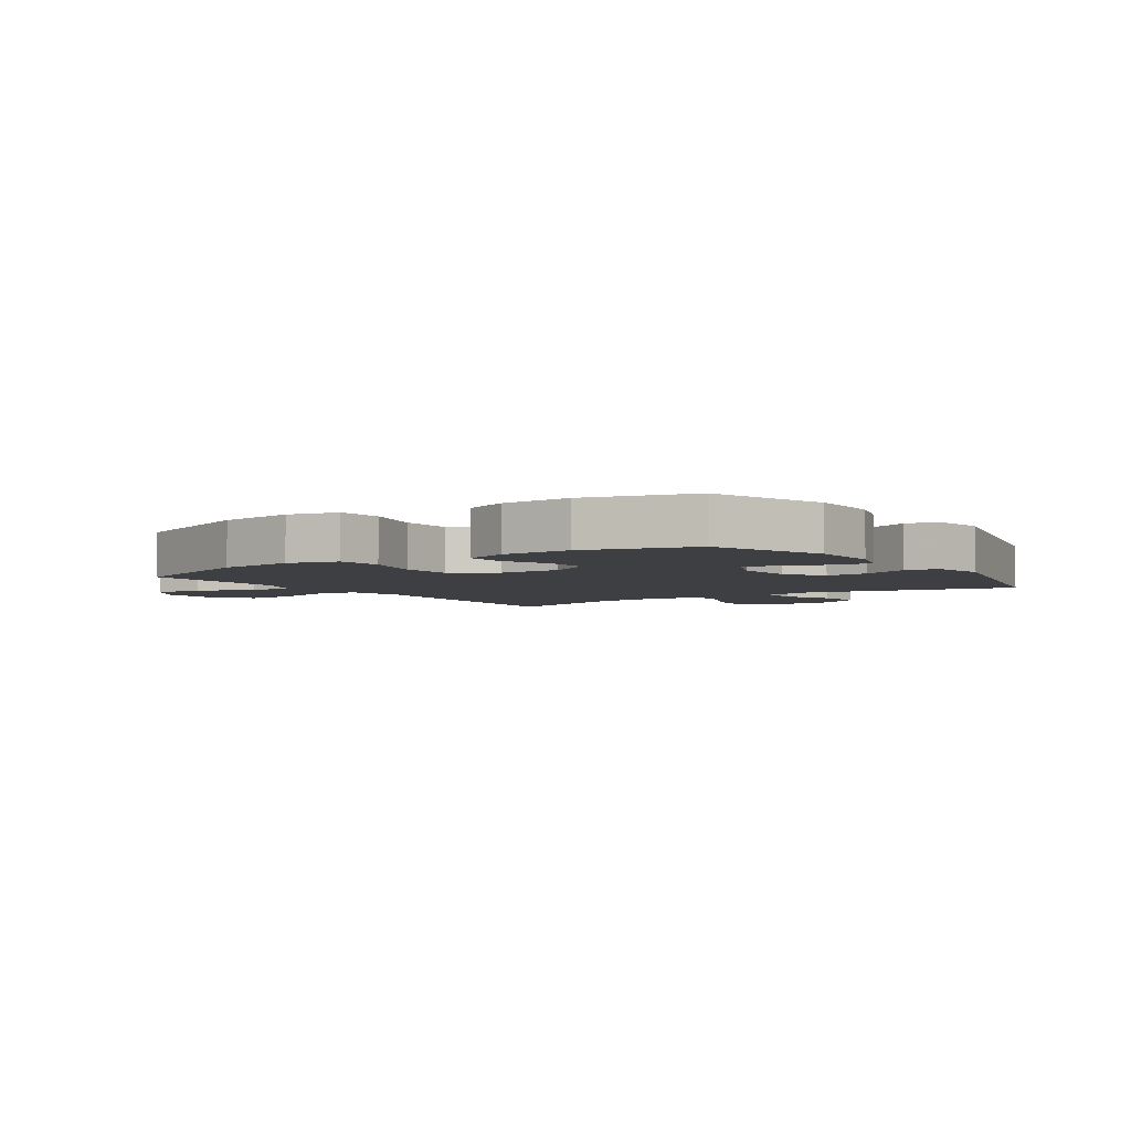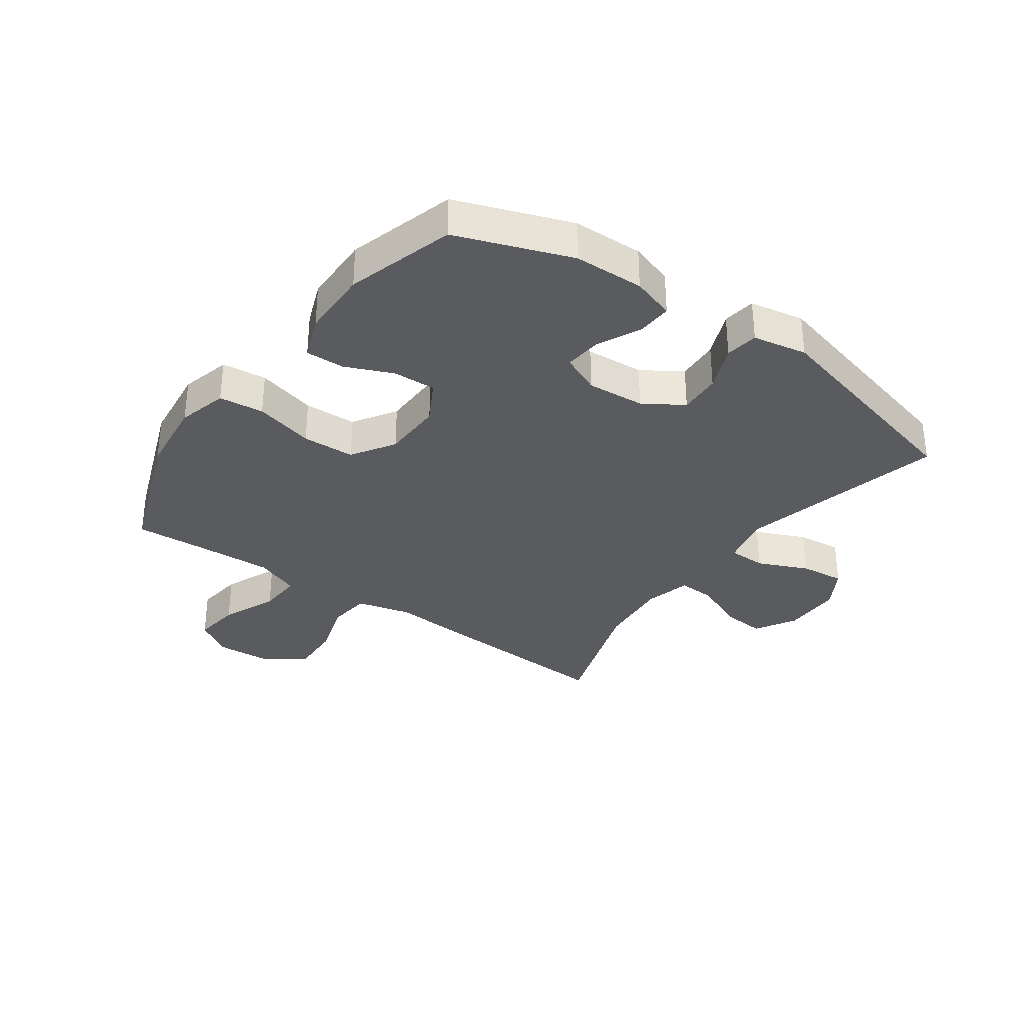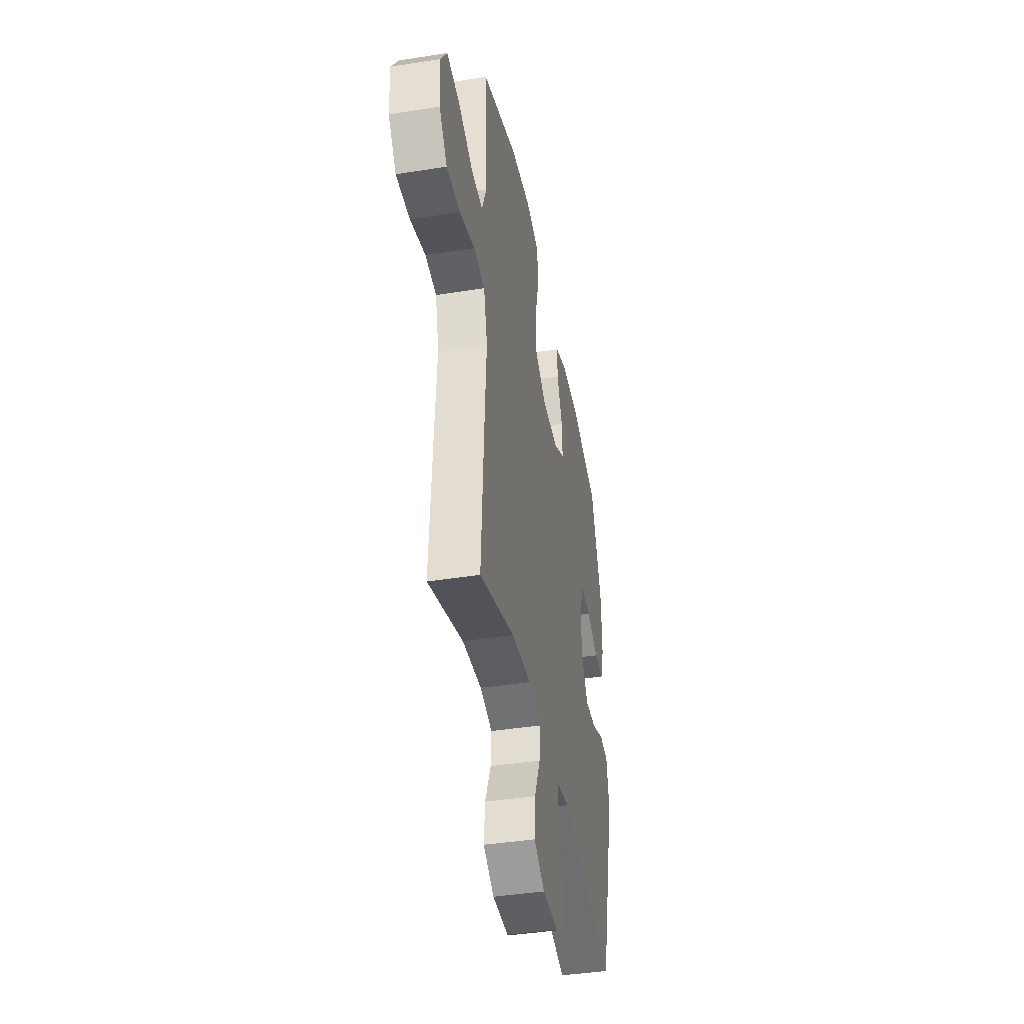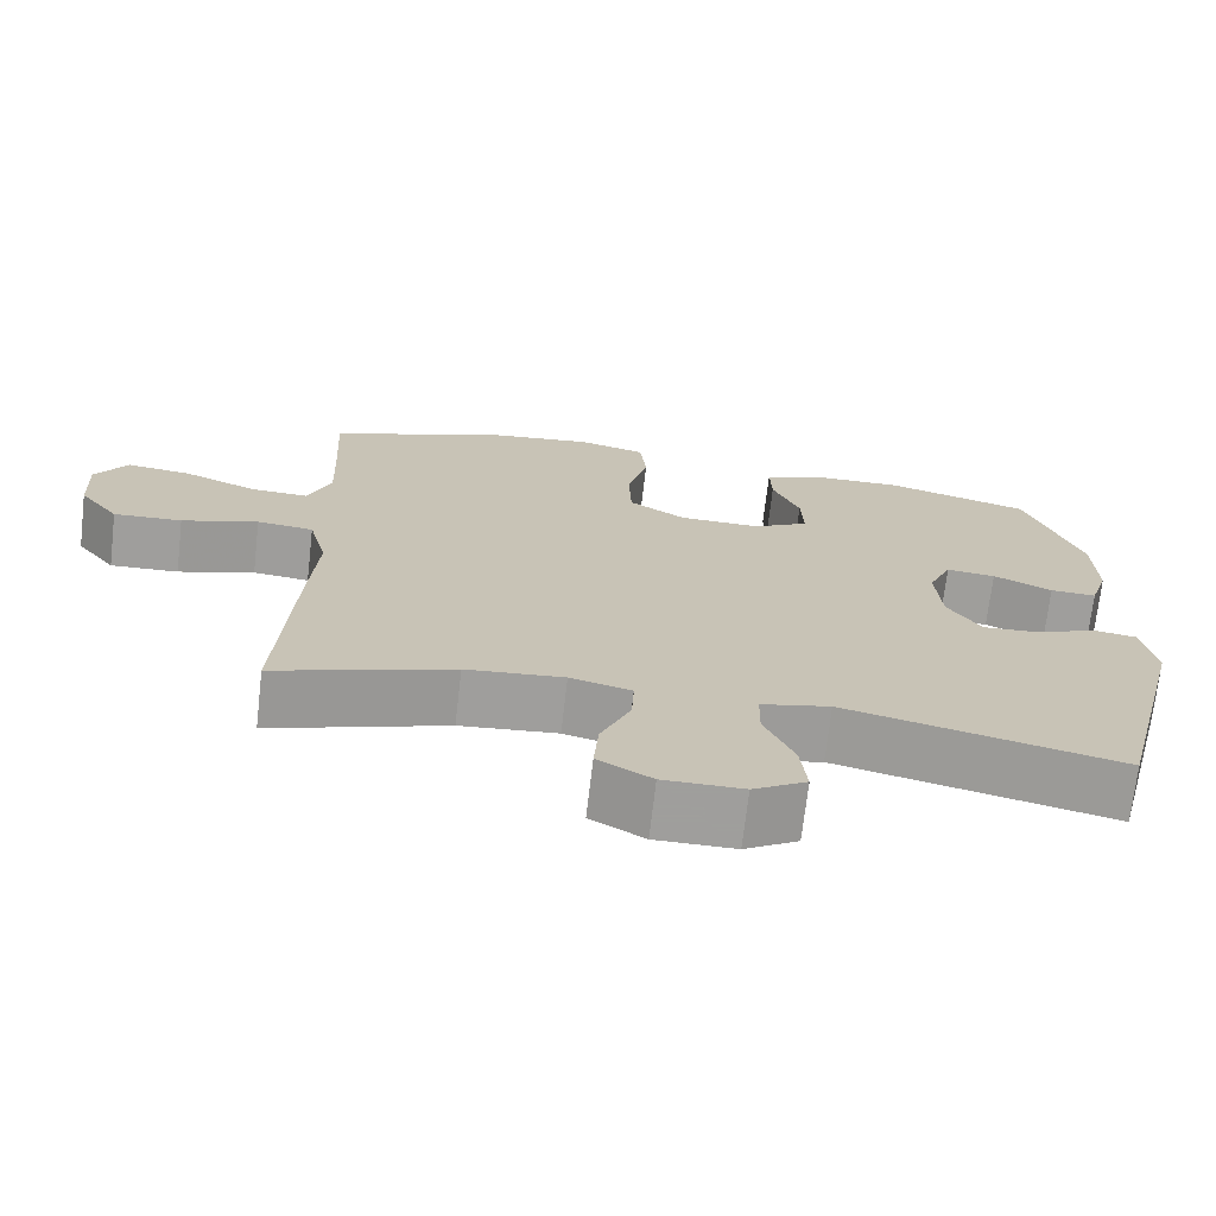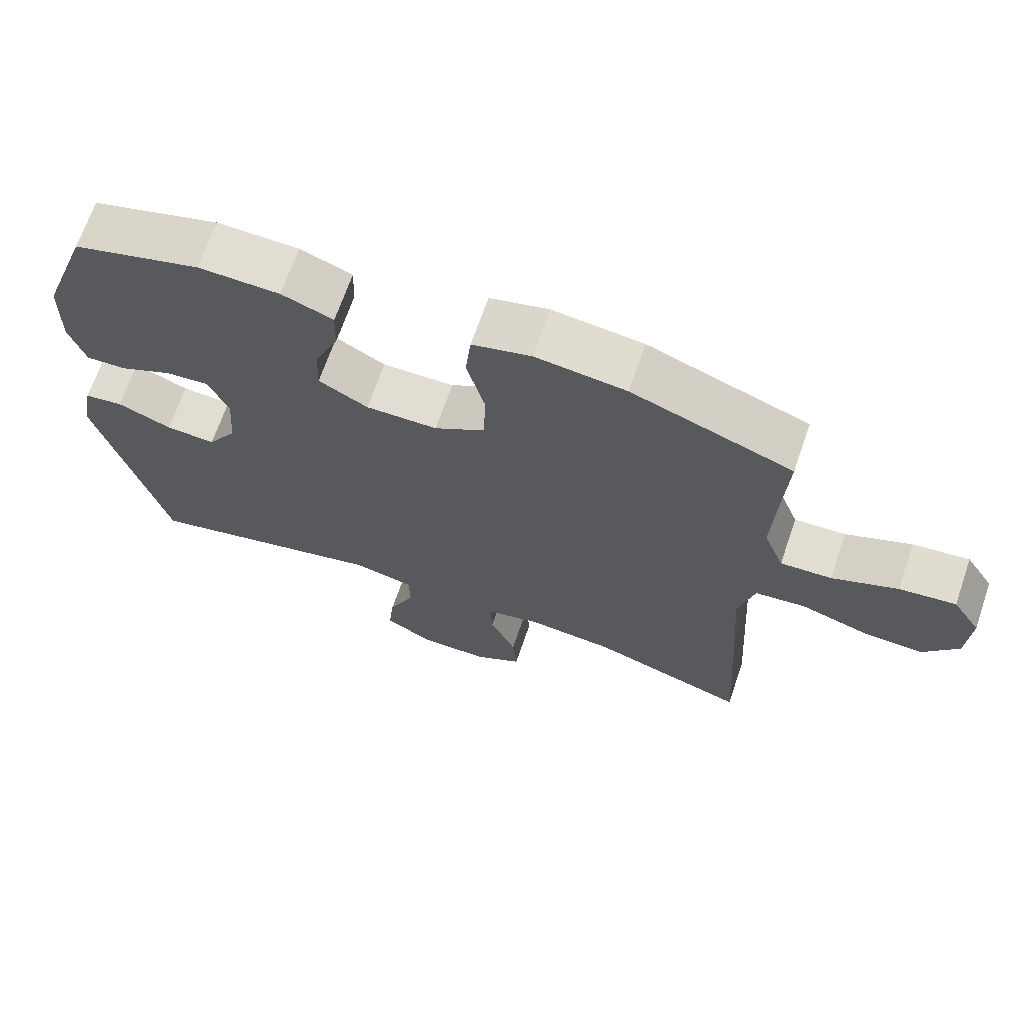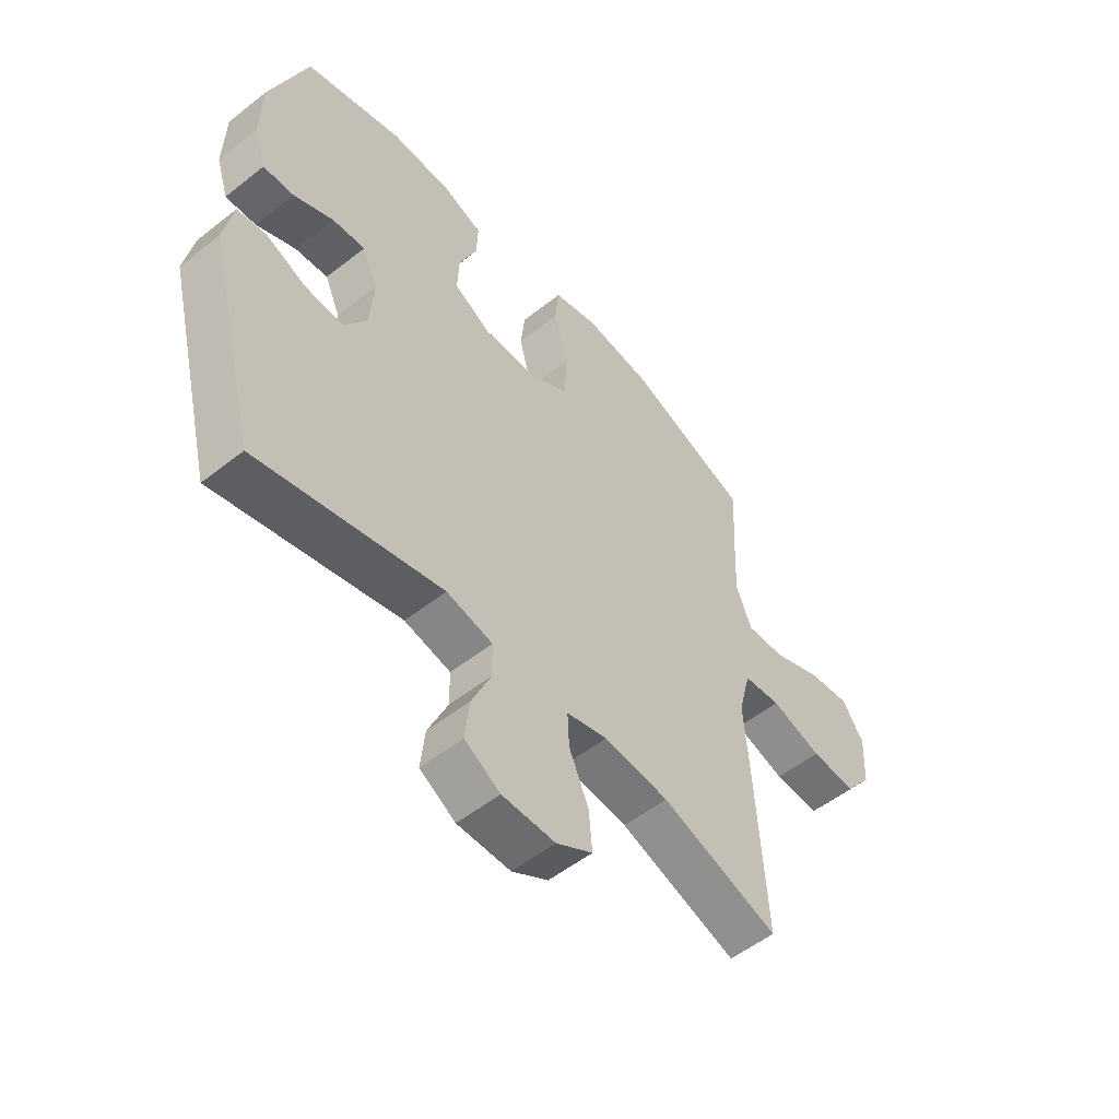
<metadata>
{"format":"obj","ext":"obj","renderer":"f3d","projection":"perspective","resolution":1024,"background":"white","views":[{"elev":-4.3,"azim":34.6,"up":"+Y"},{"elev":-33.1,"azim":54.5,"up":"+Y"},{"elev":-41.1,"azim":-79.1,"up":"+Z"},{"elev":-71.1,"azim":-6.6,"up":"+Z"},{"elev":68.3,"azim":-161.0,"up":"+Z"},{"elev":-53.8,"azim":130.0,"up":"+Z"}]}
</metadata>
<code>
v 0.5 0.07 -0.5
v 0.154 0.07 -0.416
v 0.067 0.07 -0.435
v 0.066 0.07 -0.498
v 0.103 0.07 -0.582
v 0.111 0.07 -0.657
v 0.044 0.07 -0.697
v -0.056 0.07 -0.697
v -0.124 0.07 -0.657
v -0.118 0.07 -0.583
v -0.081 0.07 -0.498
v -0.078 0.07 -0.435
v -0.155 0.07 -0.415
v -0.278 0.07 -0.426
v -0.5 0.07 -0.5
v -0.482 0.07 -0.196
v -0.472 0.07 -0.058
v -0.495 0.07 0.033
v -0.566 0.07 0.041
v -0.662 0.07 0.011
v -0.748 0.07 0.007
v -0.798 0.07 0.072
v -0.803 0.07 0.167
v -0.763 0.07 0.23
v -0.683 0.07 0.22
v -0.59 0.07 0.181
v -0.517 0.07 0.177
v -0.488 0.07 0.252
v -0.493 0.07 0.372
v -0.5 0.07 0.5
v -0.272 0.07 0.585
v -0.144 0.07 0.6
v -0.06 0.07 0.578
v -0.052 0.07 0.503
v -0.078 0.07 0.403
v -0.075 0.07 0.315
v -0.003 0.07 0.269
v 0.099 0.07 0.267
v 0.169 0.07 0.306
v 0.166 0.07 0.378
v 0.132 0.07 0.458
v 0.13 0.07 0.523
v 0.203 0.07 0.551
v 0.319 0.07 0.553
v 0.5 0.07 0.5
v 0.569 0.07 0.309
v 0.572 0.07 0.192
v 0.549 0.07 0.12
v 0.491 0.07 0.123
v 0.417 0.07 0.158
v 0.355 0.07 0.164
v 0.326 0.07 0.098
v 0.333 0.07 0.001
v 0.375 0.07 -0.065
v 0.446 0.07 -0.061
v 0.523 0.07 -0.029
v 0.578 0.07 -0.037
v 0.595 0.07 -0.128
v 0.5 0 -0.5
v 0.154 0 -0.416
v 0.067 0 -0.435
v 0.066 0 -0.498
v 0.103 0 -0.582
v 0.111 0 -0.657
v 0.044 0 -0.697
v -0.056 0 -0.697
v -0.124 0 -0.657
v -0.118 0 -0.583
v -0.081 0 -0.498
v -0.078 0 -0.435
v -0.155 0 -0.415
v -0.278 0 -0.426
v -0.5 0 -0.5
v -0.482 0 -0.196
v -0.472 0 -0.058
v -0.495 0 0.033
v -0.566 0 0.041
v -0.662 0 0.011
v -0.748 0 0.007
v -0.798 0 0.072
v -0.803 0 0.167
v -0.763 0 0.23
v -0.683 0 0.22
v -0.59 0 0.181
v -0.517 0 0.177
v -0.488 0 0.252
v -0.493 0 0.372
v -0.5 0 0.5
v -0.272 0 0.585
v -0.144 0 0.6
v -0.06 0 0.578
v -0.052 0 0.503
v -0.078 0 0.403
v -0.075 0 0.315
v -0.003 0 0.269
v 0.099 0 0.267
v 0.169 0 0.306
v 0.166 0 0.378
v 0.132 0 0.458
v 0.13 0 0.523
v 0.203 0 0.551
v 0.319 0 0.553
v 0.5 0 0.5
v 0.569 0 0.309
v 0.572 0 0.192
v 0.549 0 0.12
v 0.491 0 0.123
v 0.417 0 0.158
v 0.355 0 0.164
v 0.326 0 0.098
v 0.333 0 0.001
v 0.375 0 -0.065
v 0.446 0 -0.061
v 0.523 0 -0.029
v 0.578 0 -0.037
v 0.595 0 -0.128
f 55 56 57 58
f 54 55 58 1
f 53 54 1 2
f 52 53 2 3
f 51 52 3
f 47 48 49 50
f 47 50 51
f 46 47 51
f 45 46 51
f 44 45 51 3
f 40 41 42 43
f 39 40 43 44
f 32 33 34 35
f 32 35 36
f 29 30 31 32
f 28 29 32 36
f 27 28 36 37
f 23 24 25 26
f 23 26 27
f 22 23 27
f 19 20 21 22
f 18 19 22 27
f 17 18 27 37
f 14 15 16 17
f 13 14 17 37
f 8 9 10 11
f 8 11 12
f 7 8 12
f 4 5 6 7
f 3 4 7 12
f 39 44 3 12
f 12 13 37 38
f 12 38 39
f 116 115 114 113
f 59 116 113 112
f 60 59 112 111
f 61 60 111 110
f 61 110 109
f 108 107 106 105
f 109 108 105
f 109 105 104
f 109 104 103
f 61 109 103 102
f 101 100 99 98
f 102 101 98 97
f 93 92 91 90
f 94 93 90
f 90 89 88 87
f 94 90 87 86
f 95 94 86 85
f 84 83 82 81
f 85 84 81
f 85 81 80
f 80 79 78 77
f 85 80 77 76
f 95 85 76 75
f 75 74 73 72
f 95 75 72 71
f 69 68 67 66
f 70 69 66
f 70 66 65
f 65 64 63 62
f 70 65 62 61
f 70 61 102 97
f 96 95 71 70
f 97 96 70
f 1 59 60 2
f 2 60 61 3
f 3 61 62 4
f 4 62 63 5
f 5 63 64 6
f 6 64 65 7
f 7 65 66 8
f 8 66 67 9
f 9 67 68 10
f 10 68 69 11
f 11 69 70 12
f 12 70 71 13
f 13 71 72 14
f 14 72 73 15
f 15 73 74 16
f 16 74 75 17
f 17 75 76 18
f 18 76 77 19
f 19 77 78 20
f 20 78 79 21
f 21 79 80 22
f 22 80 81 23
f 23 81 82 24
f 24 82 83 25
f 25 83 84 26
f 26 84 85 27
f 27 85 86 28
f 28 86 87 29
f 29 87 88 30
f 30 88 89 31
f 31 89 90 32
f 32 90 91 33
f 33 91 92 34
f 34 92 93 35
f 35 93 94 36
f 36 94 95 37
f 37 95 96 38
f 38 96 97 39
f 39 97 98 40
f 40 98 99 41
f 41 99 100 42
f 42 100 101 43
f 43 101 102 44
f 44 102 103 45
f 45 103 104 46
f 46 104 105 47
f 47 105 106 48
f 48 106 107 49
f 49 107 108 50
f 50 108 109 51
f 51 109 110 52
f 52 110 111 53
f 53 111 112 54
f 54 112 113 55
f 55 113 114 56
f 56 114 115 57
f 57 115 116 58
f 58 116 59 1

</code>
